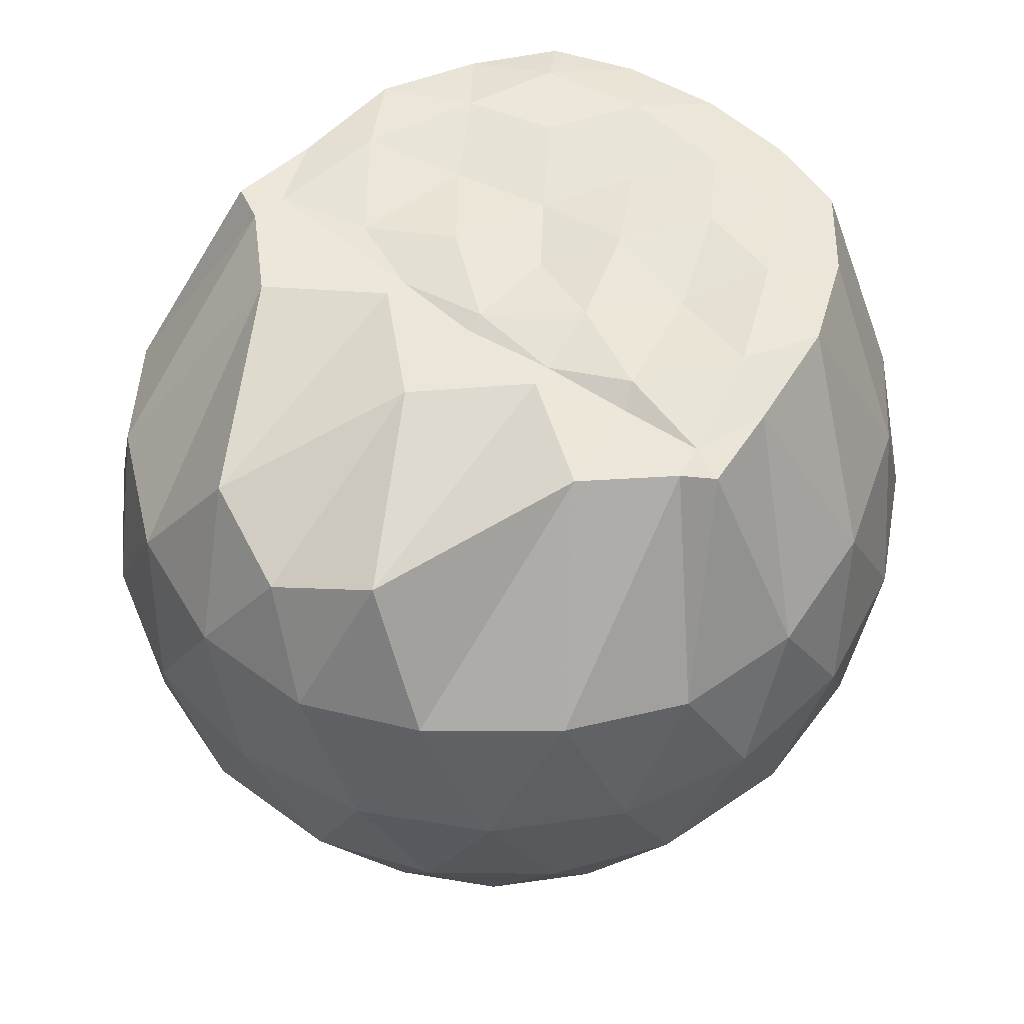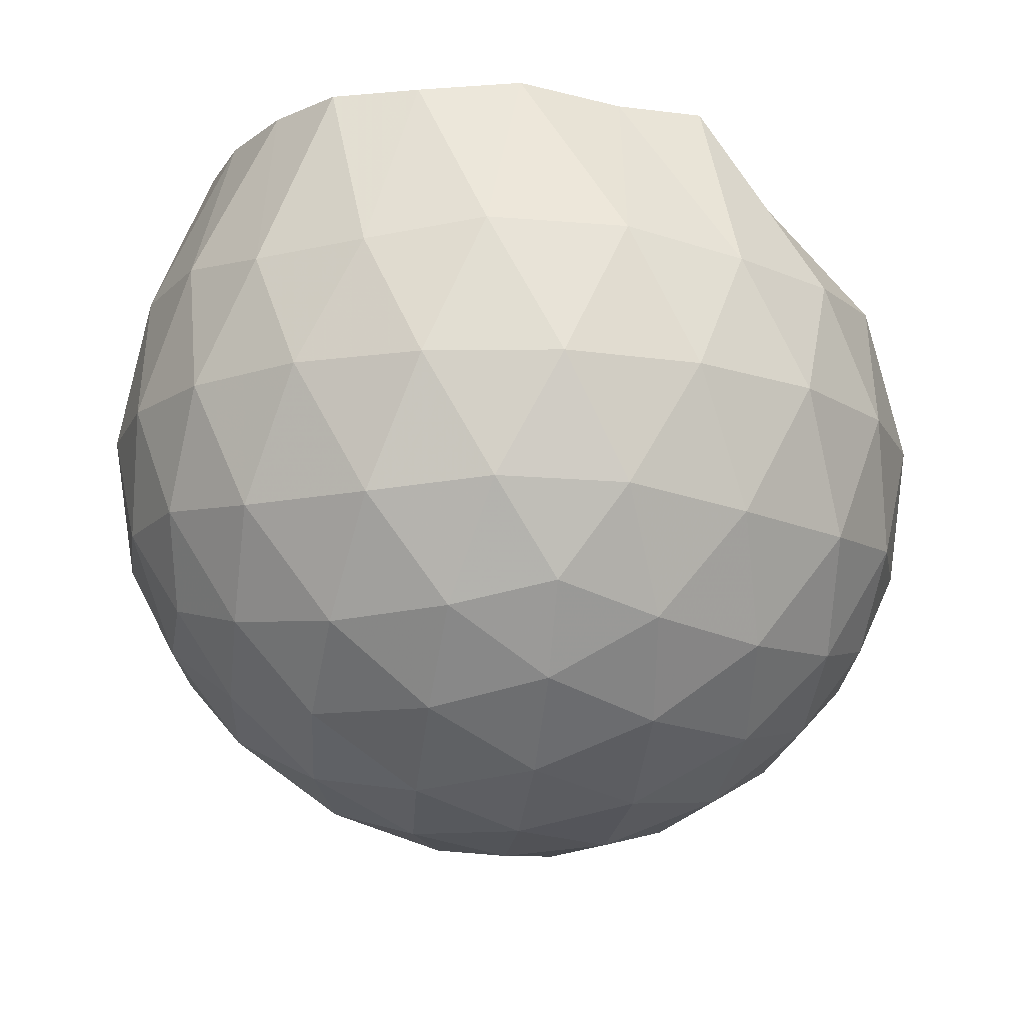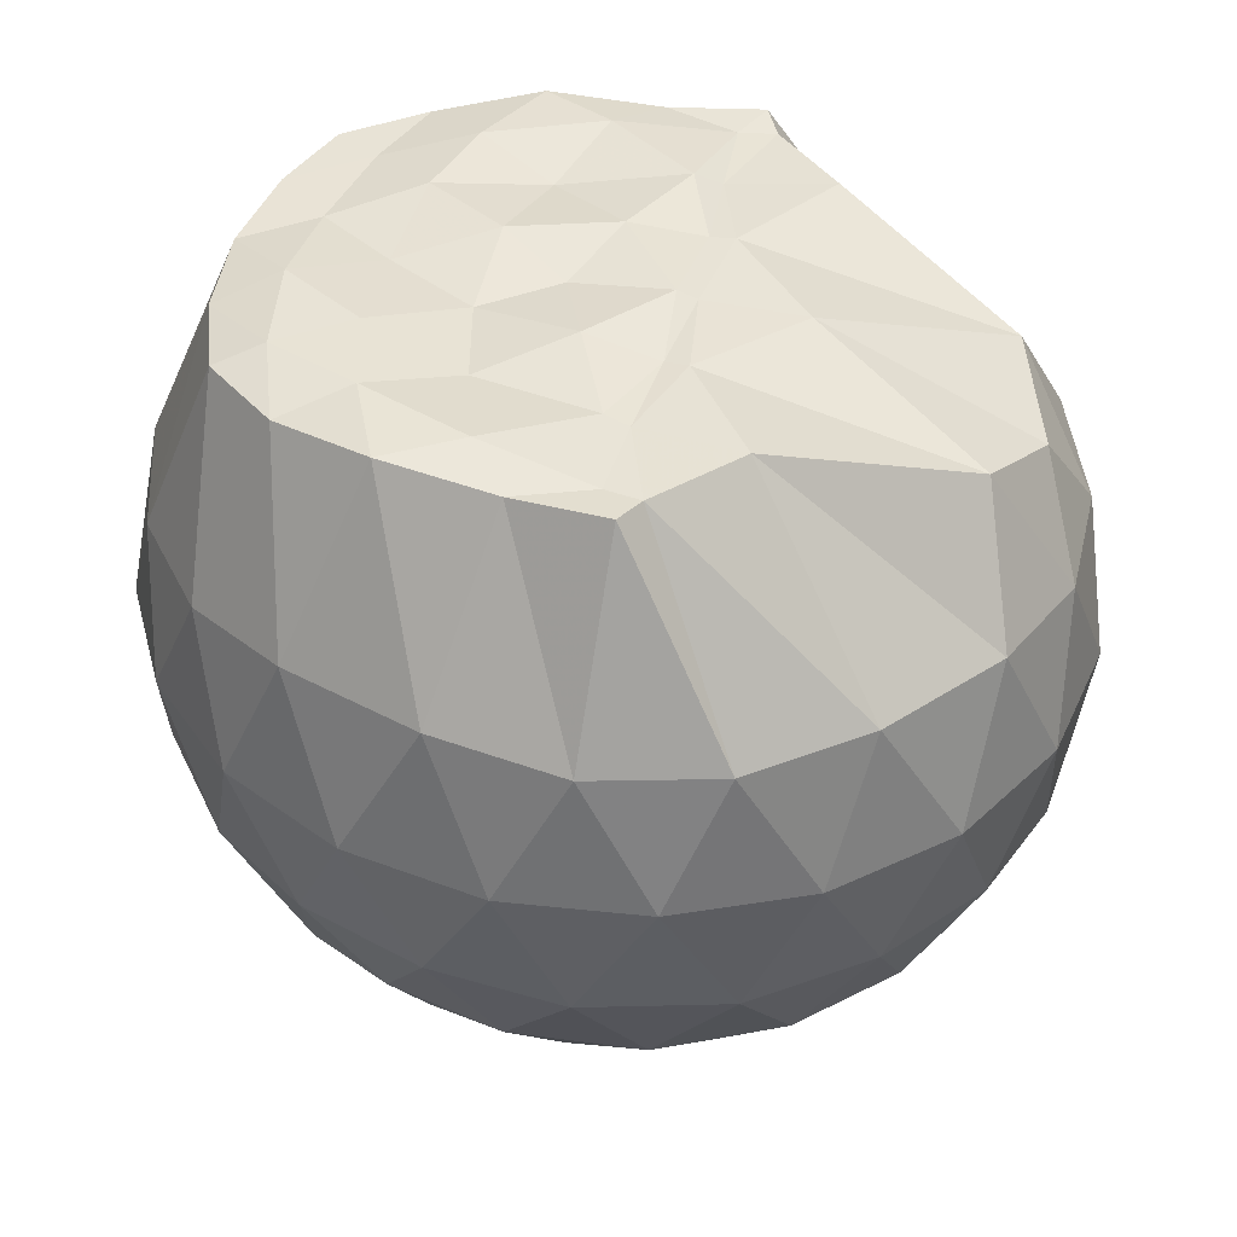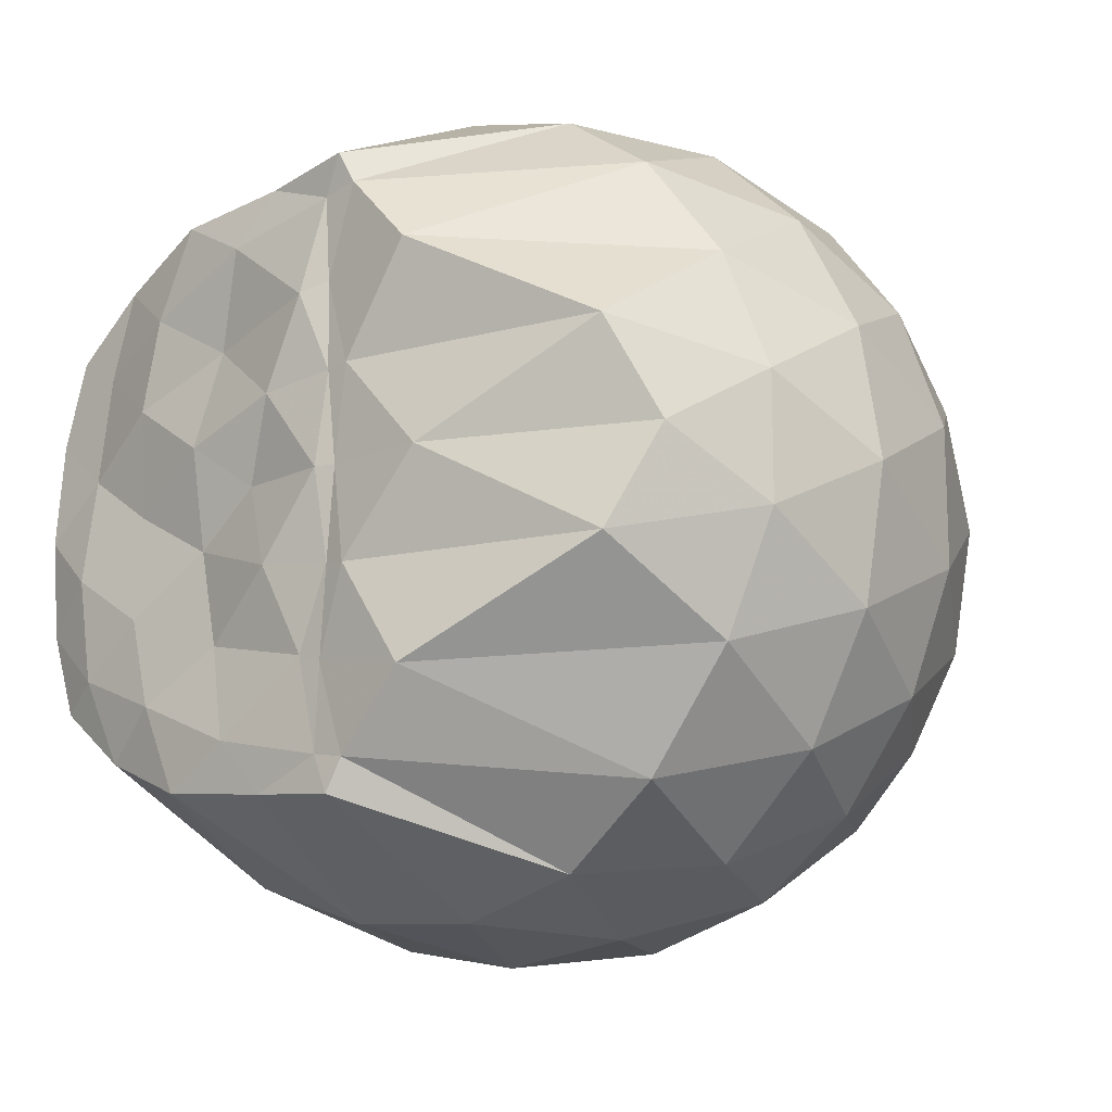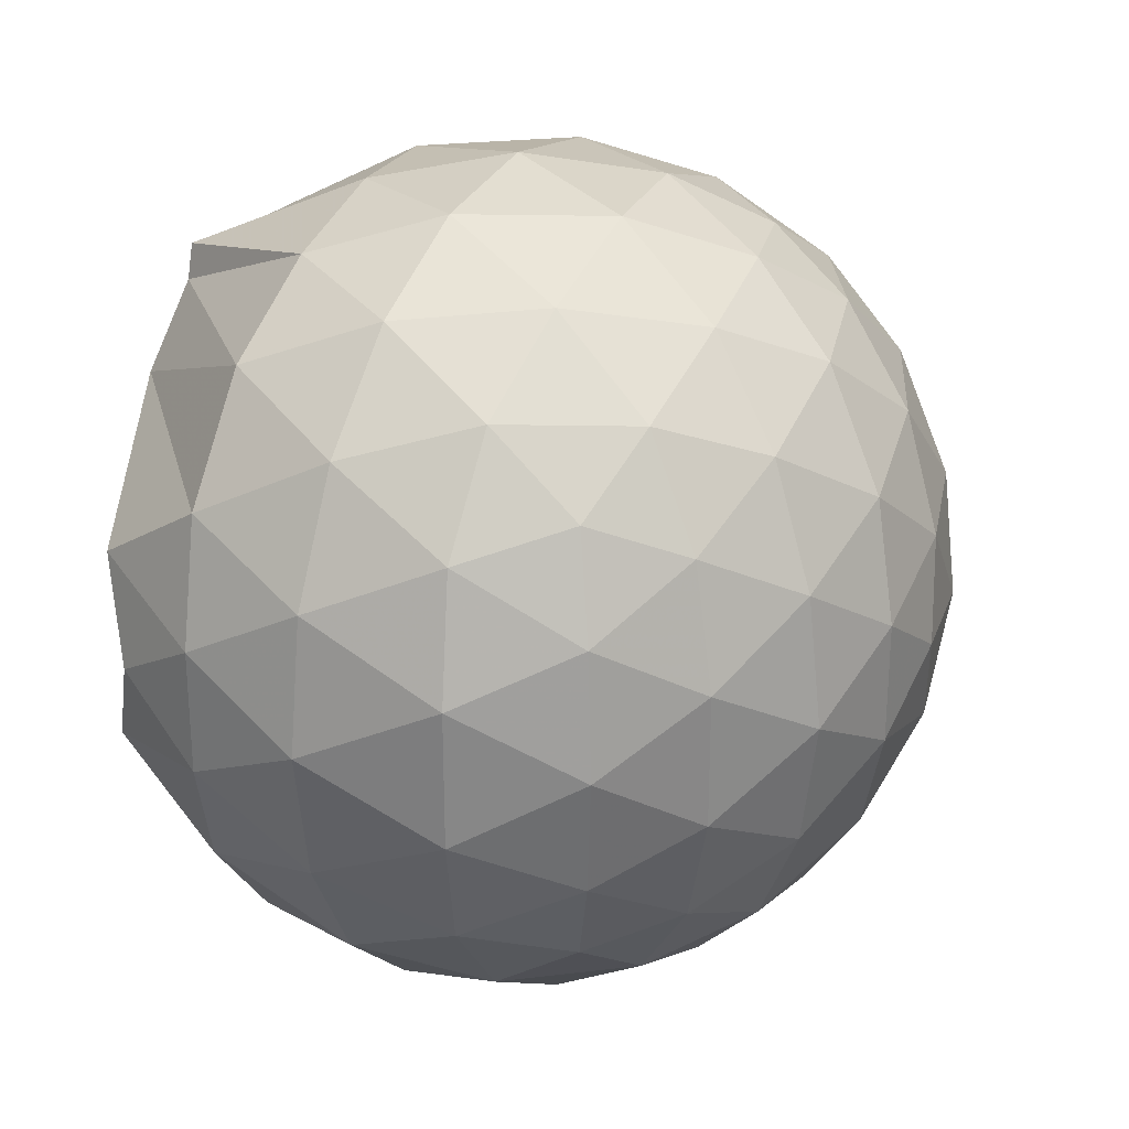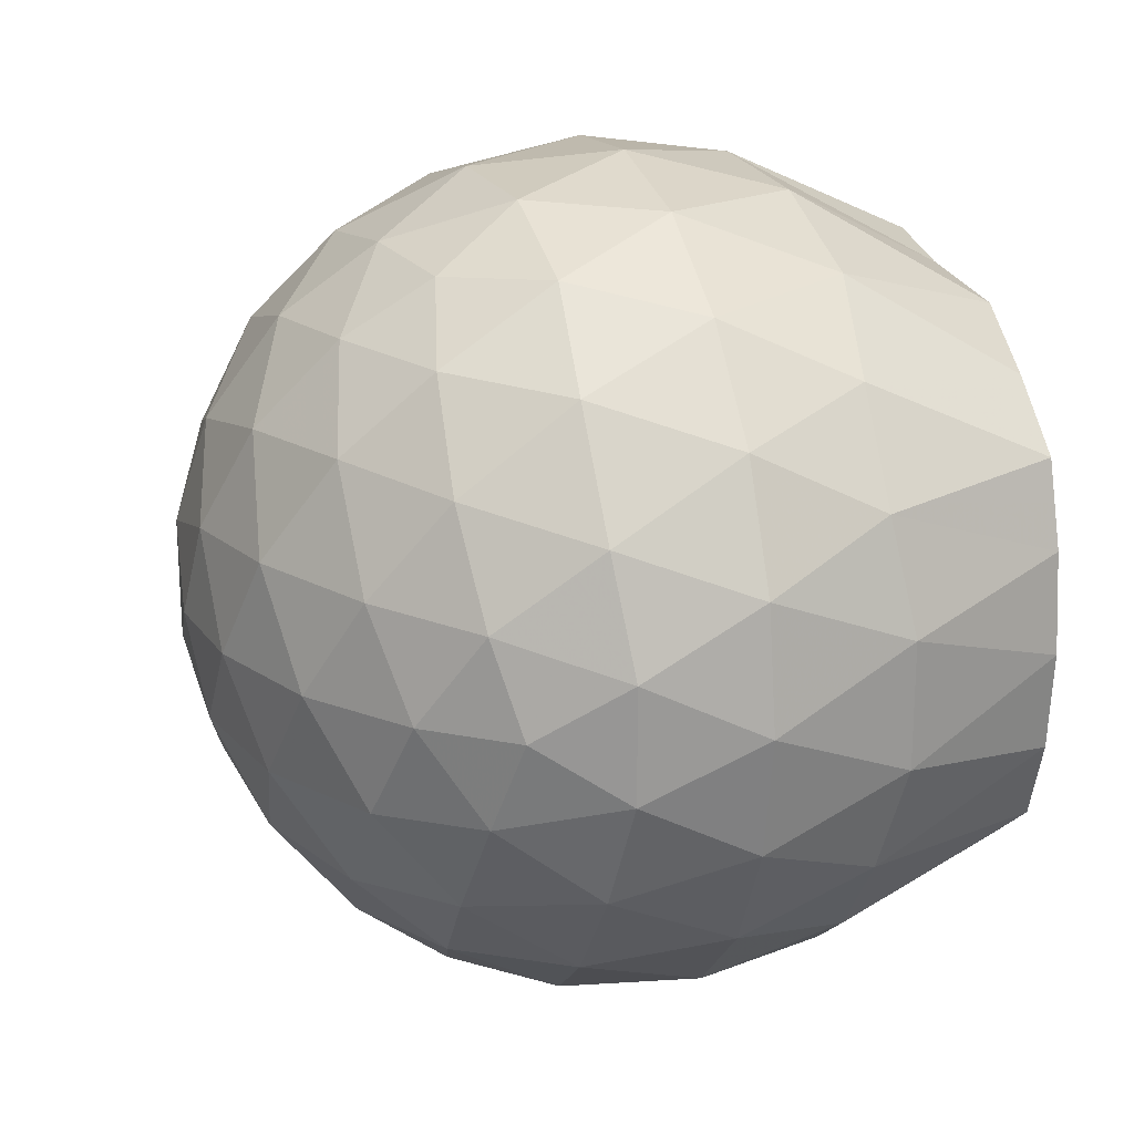
<metadata>
{"format":"obj","ext":"obj","renderer":"f3d","projection":"perspective","resolution":1024,"background":"white","views":[{"elev":53.3,"azim":128.4,"up":"+Z"},{"elev":-14.4,"azim":-27.3,"up":"+Z"},{"elev":41.5,"azim":13.3,"up":"+Z"},{"elev":-15.0,"azim":42.3,"up":"+Y"},{"elev":27.4,"azim":116.5,"up":"+Y"},{"elev":21.5,"azim":-106.6,"up":"+Y"}]}
</metadata>
<code>
v -1.61 -0.0144 0.9697
v -1.529 -0.01613 -0.7063
v -0.6809 -0.01553 0.7511
v -0.7671 0.2005 0.8339
v -1.168 0.4217 0.9785
v -1.321 0.5823 0.9706
v -1.357 0.6529 0.9798
v -1.562 0.6282 0.9707
v -1.806 0.6009 0.9913
v -2.024 0.5102 0.9664
v -2.183 0.3836 0.967
v -2.243 0.2019 0.9667
v -2.267 -0.01617 0.9662
v -2.245 -0.2336 0.9665
v -2.181 -0.4149 0.9668
v -2.023 -0.5422 0.9665
v -1.806 -0.6335 0.9918
v -1.562 -0.6614 0.9715
v -1.356 -0.6855 0.9797
v -1.324 -0.6142 0.9701
v -1.168 -0.4535 0.9788
v -0.7659 -0.233 0.8338
v -0.592 0.1227 0.5321
v -0.6885 0.383 0.5605
v -0.88 0.627 0.5634
v -1.11 0.7875 0.5436
v -1.383 0.8615 0.5492
v -1.665 0.841 0.5843
v -1.962 0.7392 0.5903
v -2.185 0.582 0.5527
v -2.352 0.3657 0.5478
v -2.42 0.1227 0.5861
v -2.419 -0.1554 0.5864
v -2.352 -0.3972 0.5471
v -2.185 -0.6139 0.5523
v -1.962 -0.7711 0.5892
v -1.665 -0.8736 0.584
v -1.383 -0.8938 0.5484
v -1.11 -0.8198 0.5453
v -0.8798 -0.6593 0.5646
v -0.6879 -0.4148 0.562
v -0.5919 -0.155 0.5328
v -0.5798 0.2792 0.2557
v -0.7226 0.545 0.2566
v -0.9451 0.7531 0.2587
v -1.224 0.8814 0.2617
v -1.53 0.9169 0.2654
v -1.834 0.8575 0.2687
v -2.104 0.7131 0.2676
v -2.313 0.5058 0.268
v -2.448 0.2526 0.267
v -2.489 -0.01632 0.2696
v -2.448 -0.2847 0.2665
v -2.313 -0.5381 0.2687
v -2.104 -0.7452 0.2675
v -1.834 -0.8896 0.2683
v -1.53 -0.9491 0.2654
v -1.224 -0.9137 0.2616
v -0.9451 -0.7854 0.2587
v -0.7225 -0.5772 0.2567
v -0.5799 -0.3114 0.2554
v -0.5308 -0.01625 0.2544
v -0.6735 0.4041 -0.02347
v -0.846 0.6298 -0.02023
v -1.086 0.7851 -0.04505
v -1.392 0.8711 -0.04034
v -1.682 0.8657 -0.008822
v -1.956 0.7693 -0.003596
v -2.179 0.598 -0.02527
v -2.361 0.3579 -0.02285
v -2.447 0.1121 0.00696
v -2.447 -0.1439 0.006976
v -2.361 -0.3901 -0.02288
v -2.179 -0.6302 -0.02534
v -1.956 -0.8015 -0.003664
v -1.682 -0.8979 -0.008877
v -1.392 -0.9033 -0.04037
v -1.086 -0.8172 -0.04516
v -0.8459 -0.6621 -0.02012
v -0.6735 -0.4363 -0.02358
v -0.5888 -0.1701 -0.05223
v -0.5888 0.1378 -0.05227
v -0.8216 0.4726 -0.2298
v -1.013 0.6114 -0.2831
v -1.274 0.7215 -0.3015
v -1.557 0.7666 -0.2718
v -1.796 0.751 -0.2105
v -1.991 0.618 -0.2595
v -2.18 0.4178 -0.2758
v -2.311 0.1886 -0.2469
v -2.375 -0.01622 -0.1909
v -2.312 -0.2209 -0.247
v -2.18 -0.45 -0.2758
v -1.991 -0.6502 -0.2595
v -1.796 -0.7833 -0.2105
v -1.557 -0.7989 -0.2718
v -1.274 -0.7538 -0.3015
v -1.013 -0.6436 -0.2831
v -0.8216 -0.5049 -0.2299
v -0.7401 -0.2885 -0.2871
v -0.7061 -0.01612 -0.3109
v -0.7401 0.2563 -0.2871
v -1.139 -0.01591 0.968
v -1.327 0.1928 0.9761
v -1.392 0.3832 0.968
v -1.401 0.5684 0.9708
v -1.649 0.5123 0.9982
v -1.891 0.4078 0.9989
v -2.084 0.3264 0.9667
v -2.124 0.09785 0.9653
v -2.126 -0.1316 0.9968
v -2.086 -0.3595 0.9977
v -1.89 -0.441 0.9983
v -1.65 -0.5444 0.9983
v -1.401 -0.6002 0.9706
v -1.393 -0.4162 0.9691
v -1.328 -0.2242 0.9758
v -1.356 -0.01756 0.9744
v -1.379 0.1862 0.9757
v -1.448 0.3621 0.9973
v -1.715 0.302 0.9688
v -1.943 0.2142 0.9962
v -1.957 -0.01588 0.9674
v -1.943 -0.2474 0.996
v -1.713 -0.3349 0.9685
v -1.449 -0.3946 0.9726
v -1.378 -0.2166 0.9705
v -1.398 -0.01731 0.9896
v -1.539 0.1663 0.9994
v -1.762 0.09481 1
v -1.762 -0.1248 0.9645
v -1.538 -0.1983 0.9986
v -0.938 0.3908 -0.4186
v -1.18 0.5171 -0.476
v -1.477 0.6029 -0.4686
v -1.752 0.6258 -0.3988
v -1.952 0.4443 -0.4524
v -2.13 0.2098 -0.4444
v -2.239 -0.01615 -0.3783
v -2.13 -0.242 -0.4444
v -1.952 -0.4765 -0.4524
v -1.752 -0.658 -0.3988
v -1.477 -0.6351 -0.4686
v -1.18 -0.5493 -0.476
v -0.9379 -0.423 -0.4186
v -0.8838 -0.1639 -0.4815
v -0.8838 0.1316 -0.4815
v -1.117 0.2657 -0.5857
v -1.395 0.3669 -0.6182
v -1.684 0.4308 -0.5695
v -1.873 0.2138 -0.6004
v -2.028 -0.01612 -0.554
v -1.873 -0.246 -0.6004
v -1.684 -0.463 -0.5695
v -1.395 -0.3991 -0.6182
v -1.117 -0.298 -0.5857
v -1.098 -0.01613 -0.6256
v -1.33 0.1188 -0.6838
v -1.604 0.1991 -0.675
v -1.772 -0.01613 -0.6677
v -1.604 -0.2313 -0.675
v -1.33 -0.151 -0.6838
f 3 23 4
f 4 23 24
f 4 24 5
f 5 24 25
f 5 25 6
f 6 25 26
f 6 26 7
f 7 26 27
f 7 27 8
f 8 27 28
f 8 28 9
f 9 28 29
f 9 29 10
f 10 29 30
f 10 30 11
f 11 30 31
f 11 31 12
f 12 31 32
f 12 32 13
f 13 32 33
f 13 33 14
f 14 33 34
f 14 34 15
f 15 34 35
f 15 35 16
f 16 35 36
f 16 36 17
f 17 36 37
f 17 37 18
f 18 37 38
f 18 38 19
f 19 38 39
f 19 39 20
f 20 39 40
f 20 40 21
f 21 40 41
f 21 41 22
f 22 41 42
f 22 42 3
f 3 42 23
f 23 43 24
f 24 43 44
f 24 44 25
f 25 44 45
f 25 45 26
f 26 45 46
f 26 46 27
f 27 46 47
f 27 47 28
f 28 47 48
f 28 48 29
f 29 48 49
f 29 49 30
f 30 49 50
f 30 50 31
f 31 50 51
f 31 51 32
f 32 51 52
f 32 52 33
f 33 52 53
f 33 53 34
f 34 53 54
f 34 54 35
f 35 54 55
f 35 55 36
f 36 55 56
f 36 56 37
f 37 56 57
f 37 57 38
f 38 57 58
f 38 58 39
f 39 58 59
f 39 59 40
f 40 59 60
f 40 60 41
f 41 60 61
f 41 61 42
f 42 61 62
f 42 62 23
f 23 62 43
f 43 63 44
f 44 63 64
f 44 64 45
f 45 64 65
f 45 65 46
f 46 65 66
f 46 66 47
f 47 66 67
f 47 67 48
f 48 67 68
f 48 68 49
f 49 68 69
f 49 69 50
f 50 69 70
f 50 70 51
f 51 70 71
f 51 71 52
f 52 71 72
f 52 72 53
f 53 72 73
f 53 73 54
f 54 73 74
f 54 74 55
f 55 74 75
f 55 75 56
f 56 75 76
f 56 76 57
f 57 76 77
f 57 77 58
f 58 77 78
f 58 78 59
f 59 78 79
f 59 79 60
f 60 79 80
f 60 80 61
f 61 80 81
f 61 81 62
f 62 81 82
f 62 82 43
f 43 82 63
f 63 83 64
f 64 83 84
f 64 84 65
f 65 84 85
f 65 85 66
f 66 85 86
f 66 86 67
f 67 86 87
f 67 87 68
f 68 87 88
f 68 88 69
f 69 88 89
f 69 89 70
f 70 89 90
f 70 90 71
f 71 90 91
f 71 91 72
f 72 91 92
f 72 92 73
f 73 92 93
f 73 93 74
f 74 93 94
f 74 94 75
f 75 94 95
f 75 95 76
f 76 95 96
f 76 96 77
f 77 96 97
f 77 97 78
f 78 97 98
f 78 98 79
f 79 98 99
f 79 99 80
f 80 99 100
f 80 100 81
f 81 100 101
f 81 101 82
f 82 101 102
f 82 102 63
f 63 102 83
f 103 104 118
f 104 119 118
f 104 105 119
f 105 120 119
f 105 106 120
f 106 107 120
f 107 121 120
f 107 108 121
f 108 122 121
f 108 109 122
f 109 110 122
f 110 123 122
f 110 111 123
f 111 124 123
f 111 112 124
f 112 113 124
f 113 125 124
f 113 114 125
f 114 126 125
f 114 115 126
f 115 116 126
f 116 127 126
f 116 117 127
f 117 118 127
f 117 103 118
f 118 119 128
f 119 129 128
f 119 120 129
f 120 121 129
f 121 130 129
f 121 122 130
f 122 123 130
f 123 131 130
f 123 124 131
f 124 125 131
f 125 132 131
f 125 126 132
f 126 127 132
f 127 128 132
f 127 118 128
f 133 148 134
f 134 148 149
f 134 149 135
f 135 149 150
f 135 150 136
f 136 150 137
f 137 150 151
f 137 151 138
f 138 151 152
f 138 152 139
f 139 152 140
f 140 152 153
f 140 153 141
f 141 153 154
f 141 154 142
f 142 154 143
f 143 154 155
f 143 155 144
f 144 155 156
f 144 156 145
f 145 156 146
f 146 156 157
f 146 157 147
f 147 157 148
f 147 148 133
f 148 158 149
f 149 158 159
f 149 159 150
f 150 159 151
f 151 159 160
f 151 160 152
f 152 160 153
f 153 160 161
f 153 161 154
f 154 161 155
f 155 161 162
f 155 162 156
f 156 162 157
f 157 162 158
f 157 158 148
f 3 4 103
f 103 4 104
f 4 5 104
f 104 5 105
f 5 6 105
f 105 6 106
f 6 7 106
f 7 8 106
f 106 8 107
f 8 9 107
f 107 9 108
f 9 10 108
f 108 10 109
f 10 11 109
f 11 12 109
f 109 12 110
f 12 13 110
f 110 13 111
f 13 14 111
f 111 14 112
f 14 15 112
f 15 16 112
f 112 16 113
f 16 17 113
f 113 17 114
f 17 18 114
f 114 18 115
f 18 19 115
f 19 20 115
f 115 20 116
f 20 21 116
f 116 21 117
f 21 22 117
f 117 22 103
f 22 3 103
f 83 133 84
f 84 133 134
f 84 134 85
f 85 134 135
f 85 135 86
f 86 135 136
f 86 136 87
f 87 136 88
f 88 136 137
f 88 137 89
f 89 137 138
f 89 138 90
f 90 138 139
f 90 139 91
f 91 139 92
f 92 139 140
f 92 140 93
f 93 140 141
f 93 141 94
f 94 141 142
f 94 142 95
f 95 142 96
f 96 142 143
f 96 143 97
f 97 143 144
f 97 144 98
f 98 144 145
f 98 145 99
f 99 145 100
f 100 145 146
f 100 146 101
f 101 146 147
f 101 147 102
f 102 147 133
f 102 133 83
f 128 129 1
f 129 130 1
f 130 131 1
f 131 132 1
f 132 128 1
f 159 158 2
f 160 159 2
f 161 160 2
f 162 161 2
f 158 162 2

</code>
